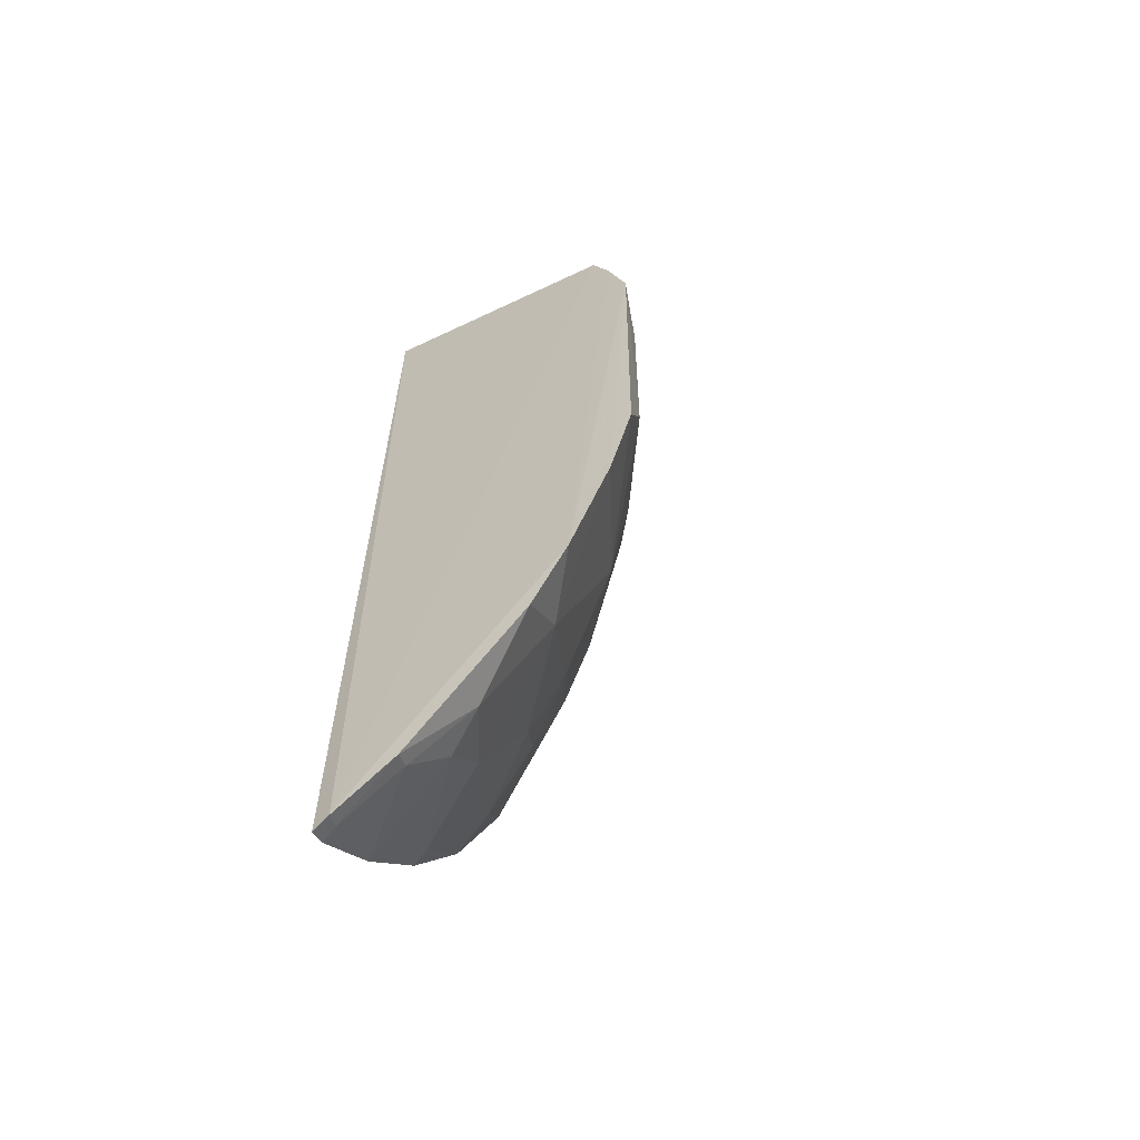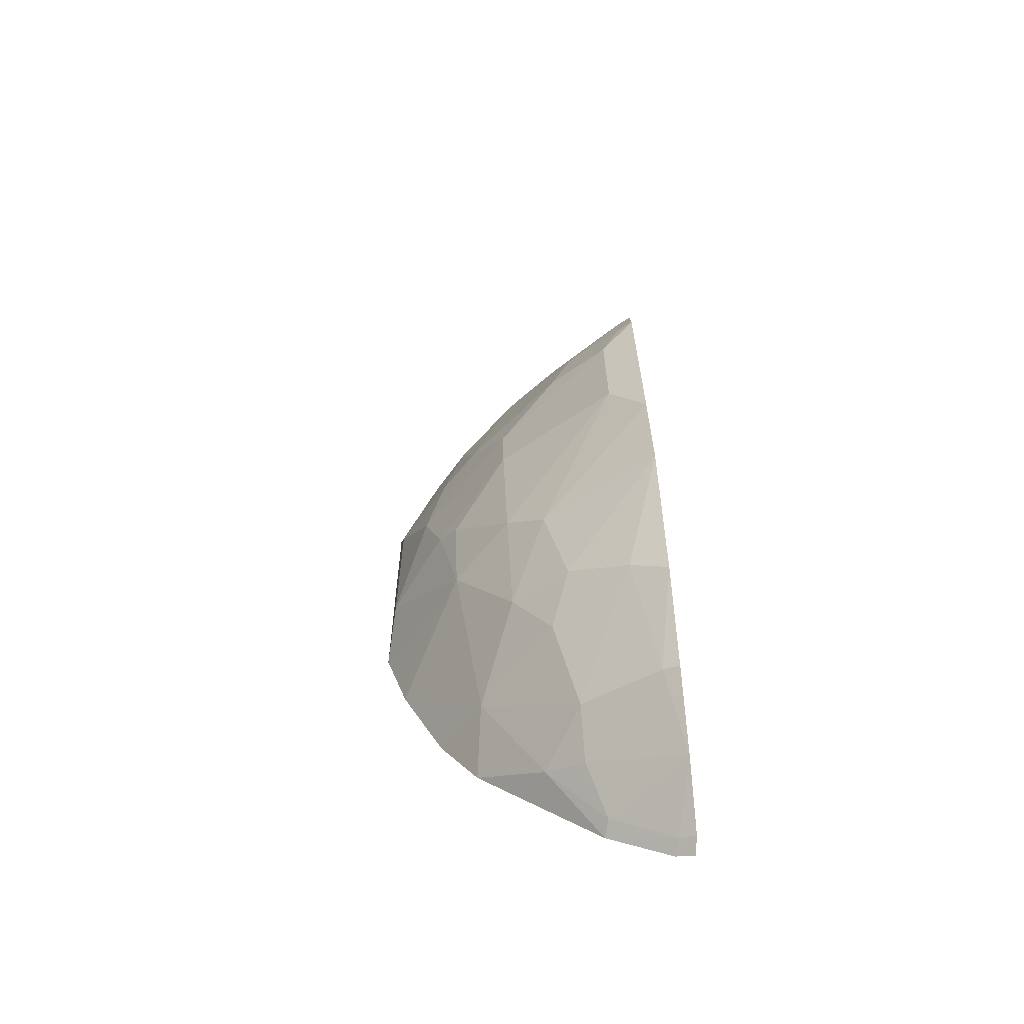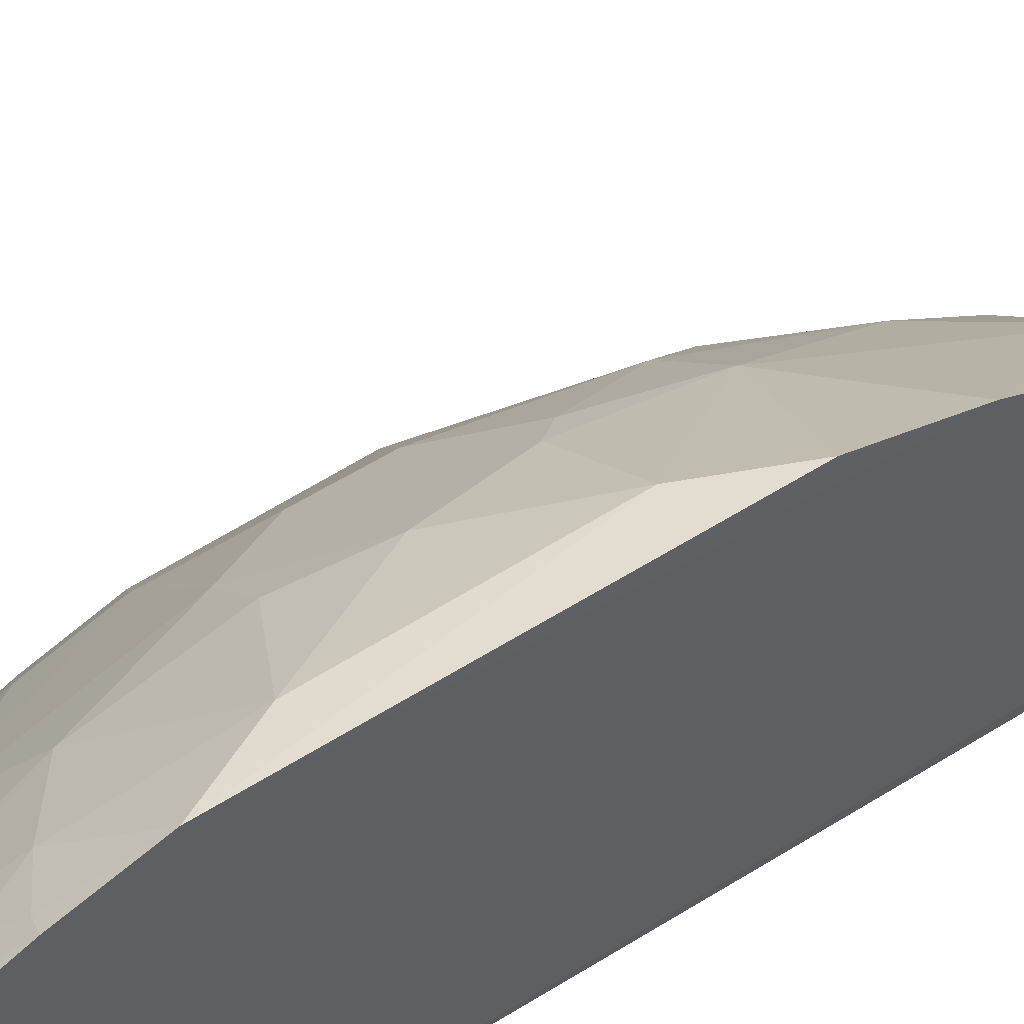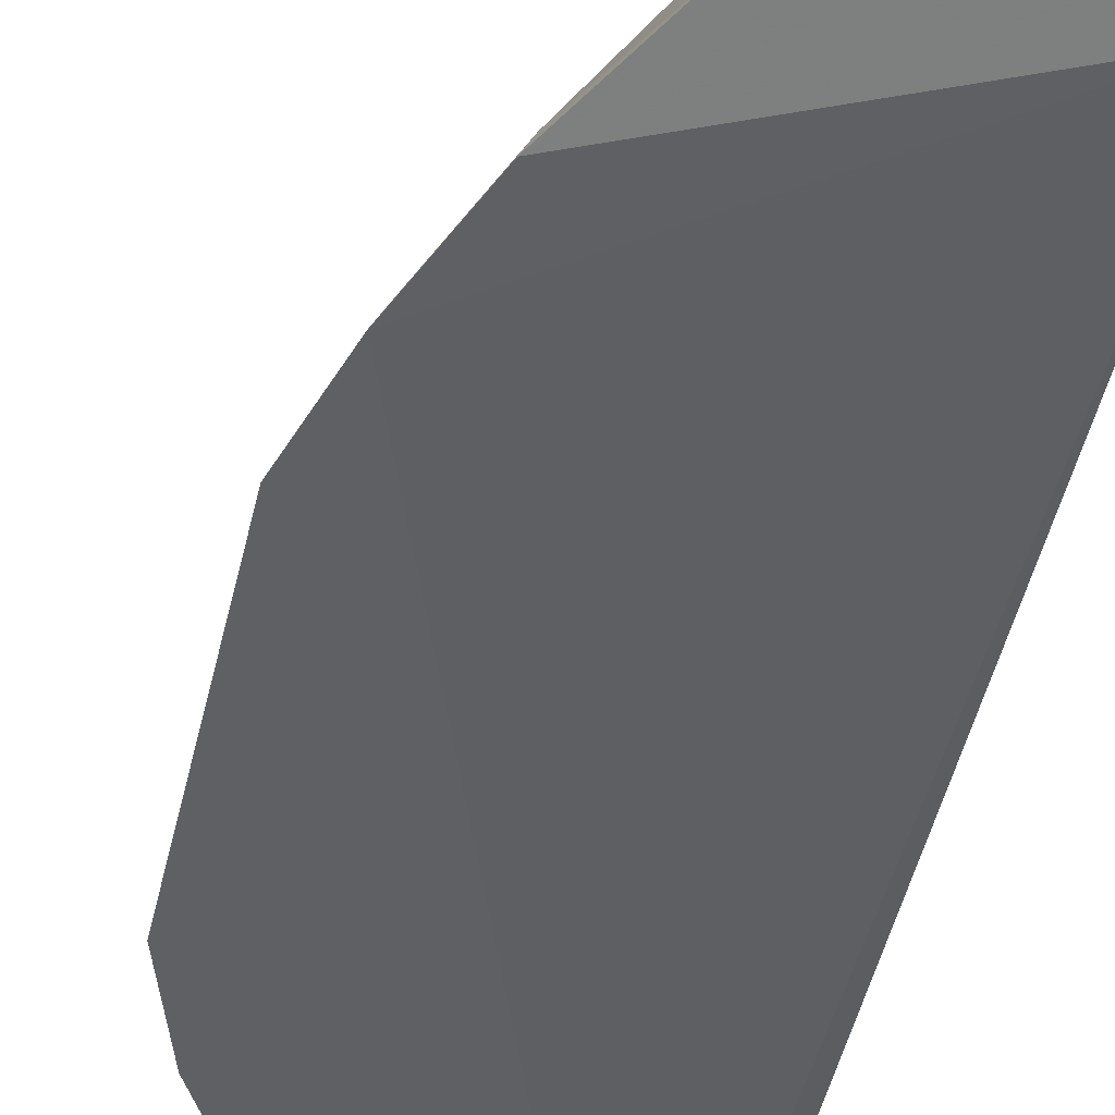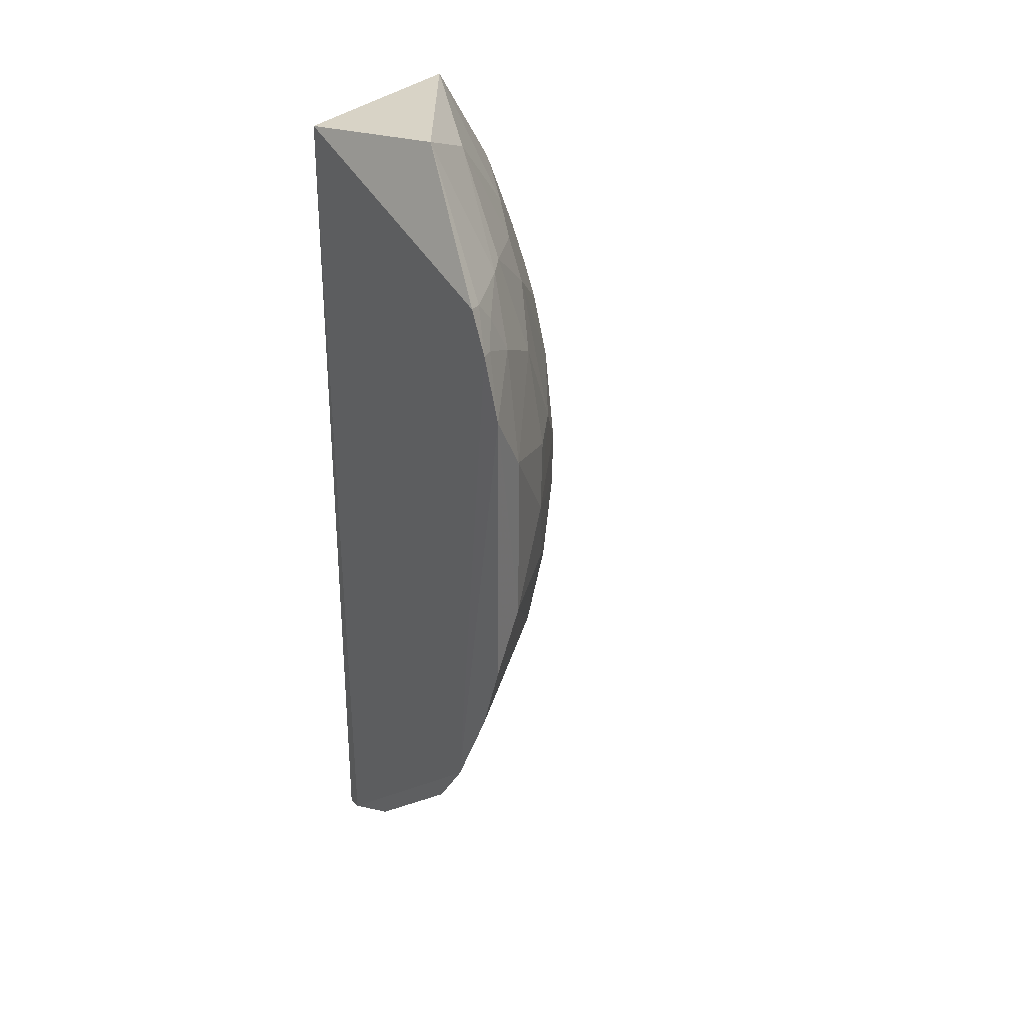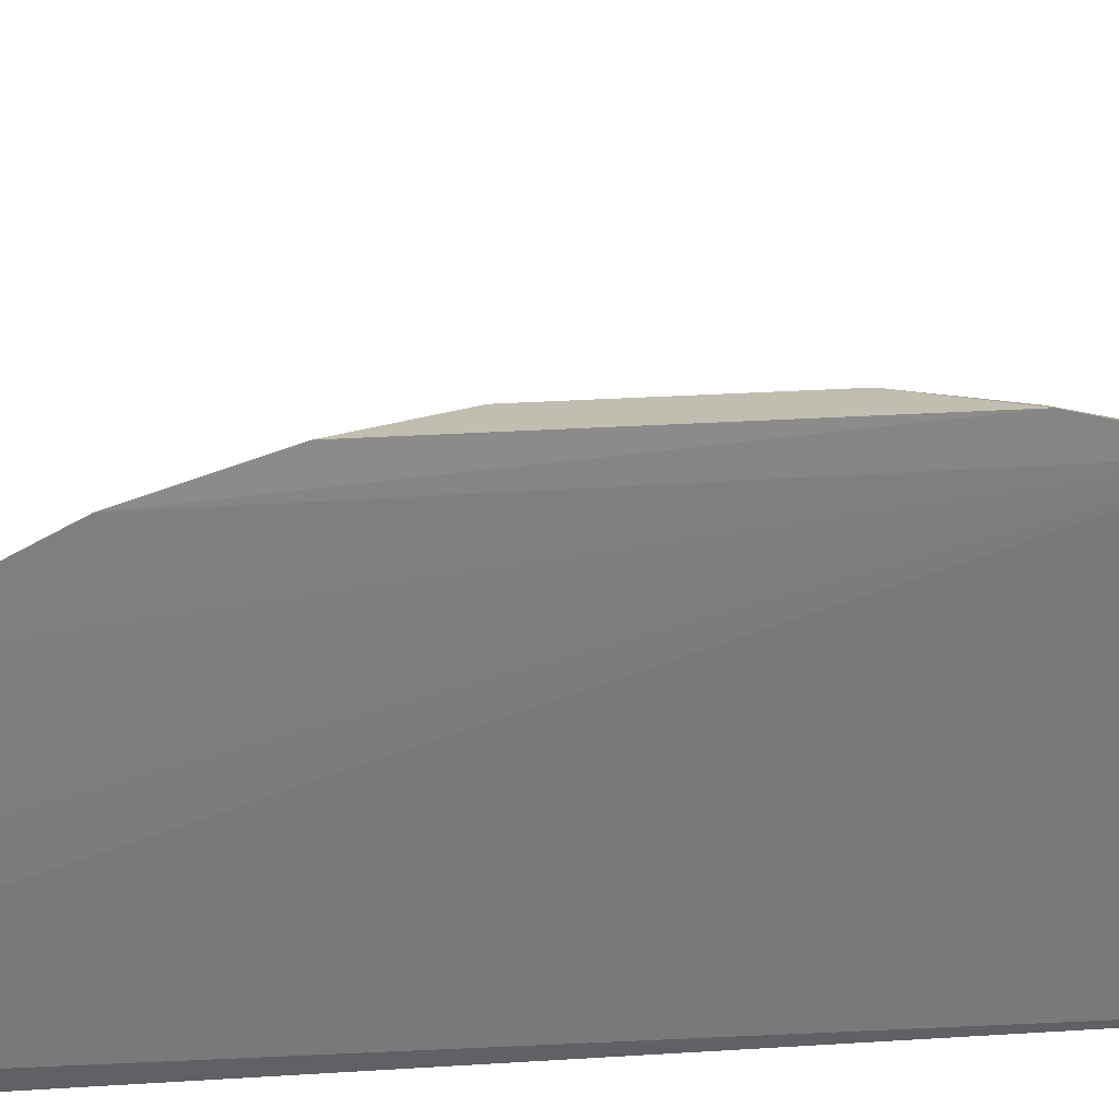
<metadata>
{"format":"obj","ext":"obj","renderer":"f3d","projection":"perspective","resolution":1024,"background":"white","views":[{"elev":-59.3,"azim":121.6,"up":"+Z"},{"elev":-65.0,"azim":-84.0,"up":"+Z"},{"elev":54.1,"azim":55.5,"up":"+Y"},{"elev":-42.2,"azim":-11.6,"up":"+Y"},{"elev":35.0,"azim":141.2,"up":"+Z"},{"elev":-59.6,"azim":-86.7,"up":"+Y"}]}
</metadata>
<code>
v -0.226 0.2045 0.2743
v -0.2211 0.2 -0.3822
v -0.2188 0.2131 -0.3775
v -0.2193 0.4218 0.135
v -0.4261 0.1982 -0.1016
v -0.2202 0.3936 0.2097
v -0.4081 0.1972 0.1482
v -0.3638 0.1969 -0.2478
v -0.2174 0.3726 -0.2188
v -0.2333 0.198 -0.3769
v -0.3264 0.2197 0.293
v -0.3293 0.3112 0.1614
v -0.4086 0.1969 -0.1596
v -0.2197 0.4071 0.18
v -0.2429 0.2947 -0.3016
v -0.3167 0.3546 -0.05647
v -0.2761 0.1974 -0.3483
v -0.3833 0.1997 0.2095
v -0.246 0.317 0.2946
v -0.4247 0.1977 0.0892
v -0.2703 0.3545 0.2048
v -0.2191 0.2577 -0.351
v -0.3158 0.3096 -0.1864
v -0.2192 0.42 -0.08637
v -0.302 0.37 0.05968
v -0.2856 0.2659 -0.2876
v -0.3442 0.2679 0.2053
v -0.3609 0.3124 0.01558
v -0.3896 0.2532 0.1032
v -0.2427 0.3848 0.1912
v -0.2308 0.3872 0.2067
v -0.2183 0.345 -0.2638
v -0.2299 0.2095 -0.3731
v -0.3443 0.2669 -0.2015
v -0.3455 0.3105 -0.1139
v -0.2184 0.4033 -0.1454
v -0.2442 0.4133 -0.04096
v -0.3002 0.3551 0.1322
v -0.3199 0.1972 -0.3062
v -0.2572 0.2664 -0.3154
v -0.3779 0.2119 0.2071
v -0.2849 0.3402 0.2049
v -0.2938 0.289 0.2691
v -0.4198 0.2242 -0.05699
v -0.2882 0.3851 0.01629
v -0.4034 0.224 0.1172
v -0.419 0.224 0.04431
v -0.2575 0.3844 0.1619
v -0.2569 0.3386 -0.2296
v -0.231 0.2542 -0.3458
v -0.3591 0.2234 -0.2295
v -0.3161 0.2812 -0.23
v -0.3016 0.3543 -0.1139
v -0.3607 0.3121 -0.02764
v -0.3593 0.2818 -0.143
v -0.331 0.3411 0.05928
v -0.3159 0.2088 -0.3024
v -0.3294 0.2964 0.1909
v -0.3026 0.3694 -0.04137
v -0.2435 0.4141 0.08951
v -0.4192 0.2092 0.0878
v -0.4028 0.2088 0.1464
v -0.3894 0.268 0.05865
v -0.2294 0.4008 0.1777
f 1 2 3
f 6 1 3
f 10 2 1
f 10 1 7
f 10 3 2
f 13 8 7
f 14 9 4
f 14 6 3
f 14 3 9
f 17 10 7
f 17 7 8
f 18 7 1
f 18 1 11
f 19 11 1
f 19 1 6
f 20 13 7
f 20 5 13
f 22 9 3
f 29 27 12
f 31 21 19
f 31 19 6
f 31 30 21
f 31 6 14
f 32 22 15
f 32 9 22
f 33 22 3
f 33 3 10
f 33 10 17
f 36 24 4
f 36 4 9
f 37 4 24
f 39 17 8
f 40 26 15
f 41 7 18
f 41 18 11
f 41 11 27
f 42 38 12
f 42 21 38
f 43 27 11
f 43 11 19
f 43 19 21
f 43 21 42
f 44 5 20
f 46 20 7
f 46 27 29
f 47 44 20
f 47 28 44
f 48 38 21
f 48 21 30
f 49 9 32
f 49 36 9
f 49 32 15
f 49 15 26
f 50 33 17
f 50 22 33
f 50 17 40
f 50 40 15
f 50 15 22
f 51 8 13
f 51 13 34
f 52 34 23
f 52 51 34
f 52 26 51
f 52 49 26
f 52 23 49
f 53 35 16
f 53 23 35
f 53 24 36
f 53 37 24
f 53 49 23
f 53 36 49
f 54 16 35
f 54 28 45
f 54 44 28
f 54 35 44
f 55 35 23
f 55 23 34
f 55 34 13
f 55 13 5
f 55 44 35
f 55 5 44
f 56 38 25
f 56 12 38
f 56 45 28
f 56 25 45
f 57 26 40
f 57 51 26
f 57 39 8
f 57 8 51
f 57 40 17
f 57 17 39
f 58 42 12
f 58 12 27
f 58 43 42
f 58 27 43
f 59 45 37
f 59 54 45
f 59 16 54
f 59 53 16
f 59 37 53
f 60 45 25
f 60 4 37
f 60 37 45
f 60 48 4
f 60 25 38
f 60 38 48
f 61 46 29
f 61 20 46
f 61 47 20
f 61 29 47
f 62 41 27
f 62 27 46
f 62 46 7
f 62 7 41
f 63 47 29
f 63 28 47
f 63 56 28
f 63 29 12
f 63 12 56
f 64 48 30
f 64 14 4
f 64 4 48
f 64 31 14
f 64 30 31

</code>
